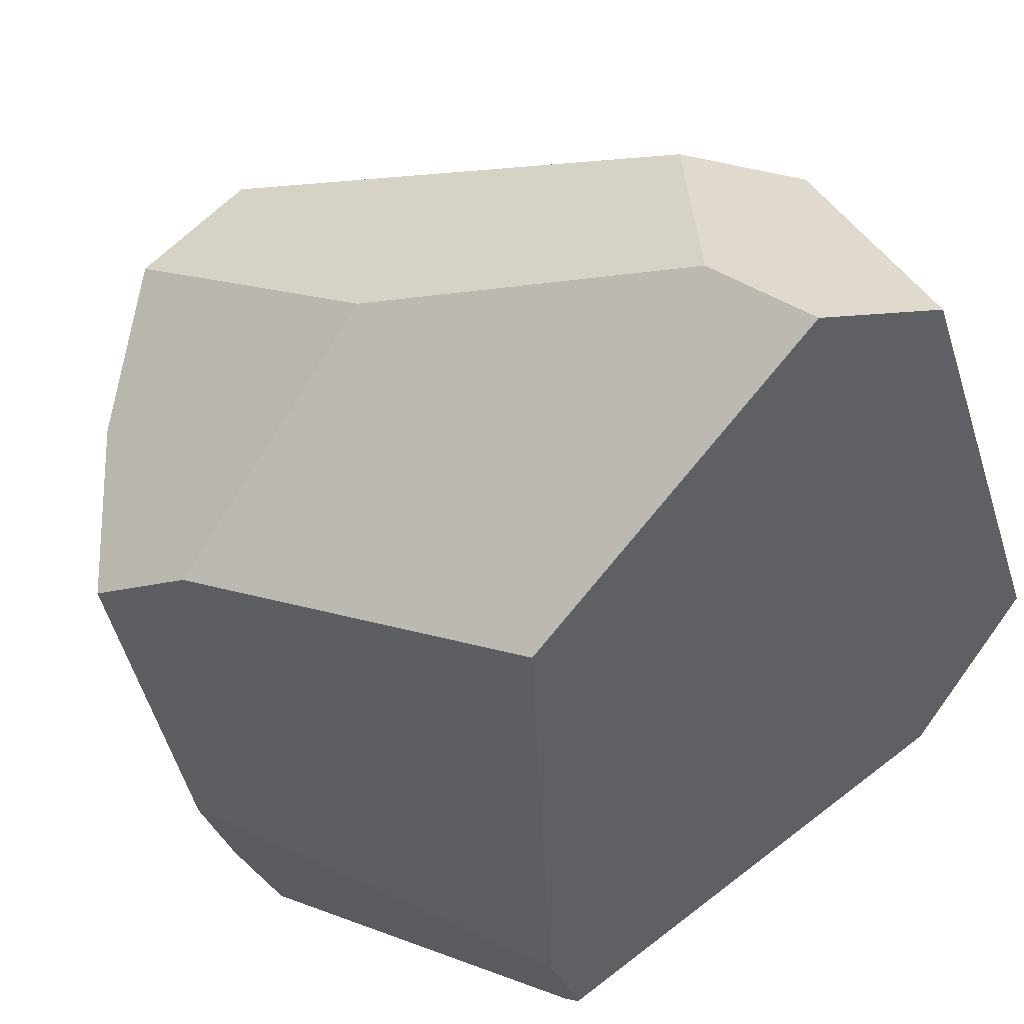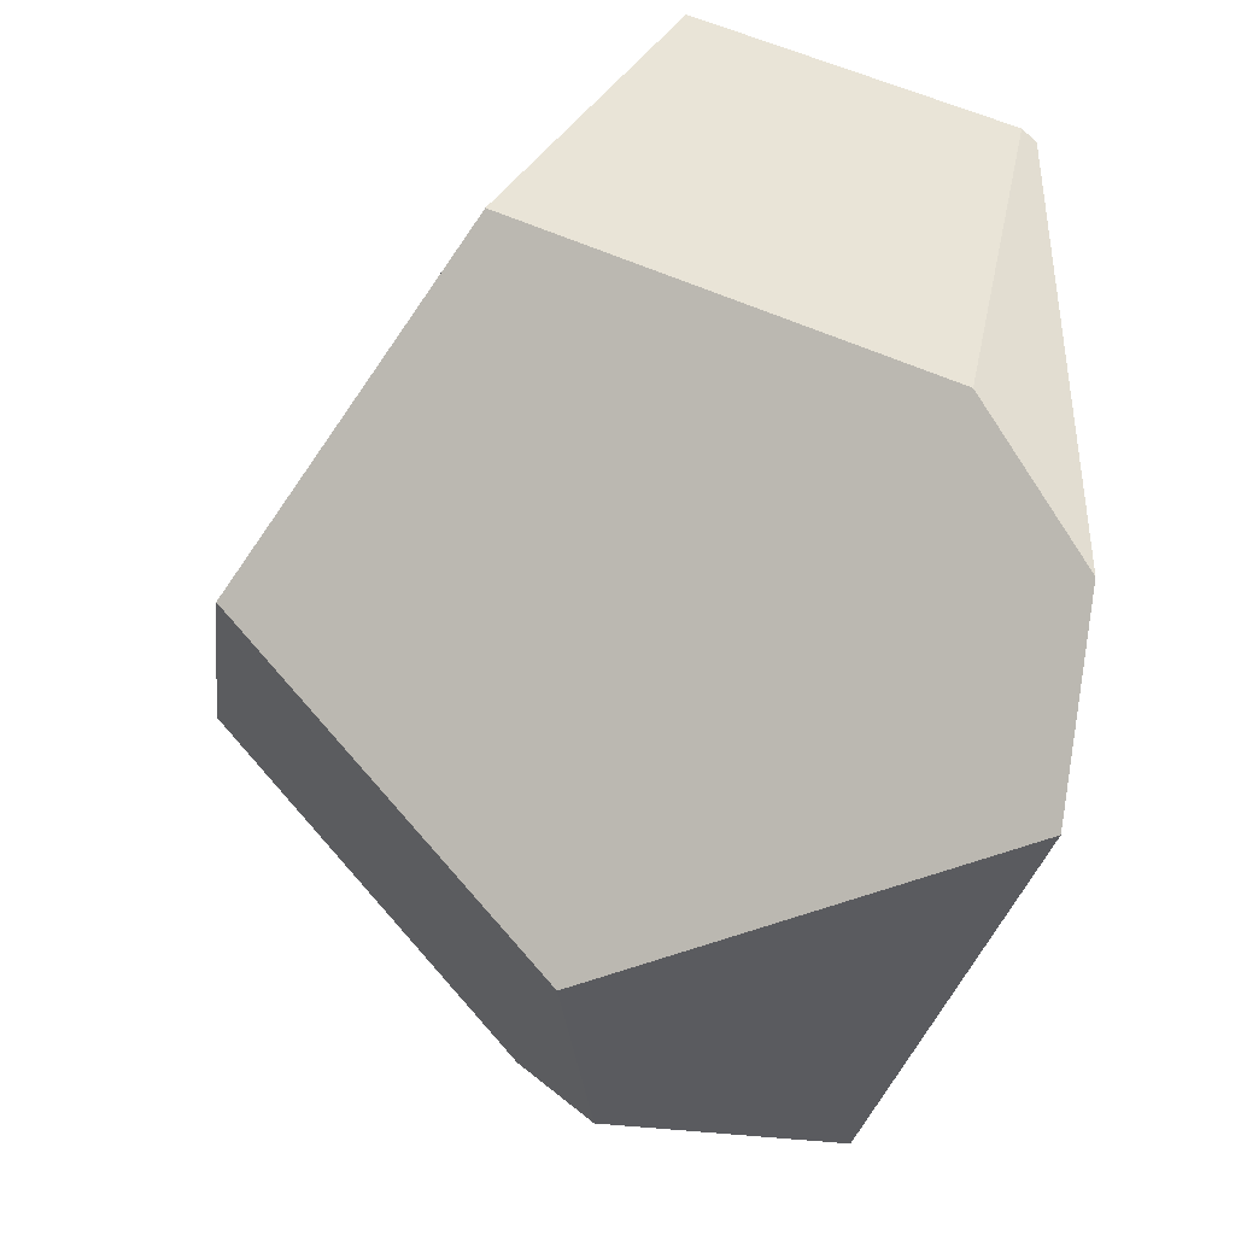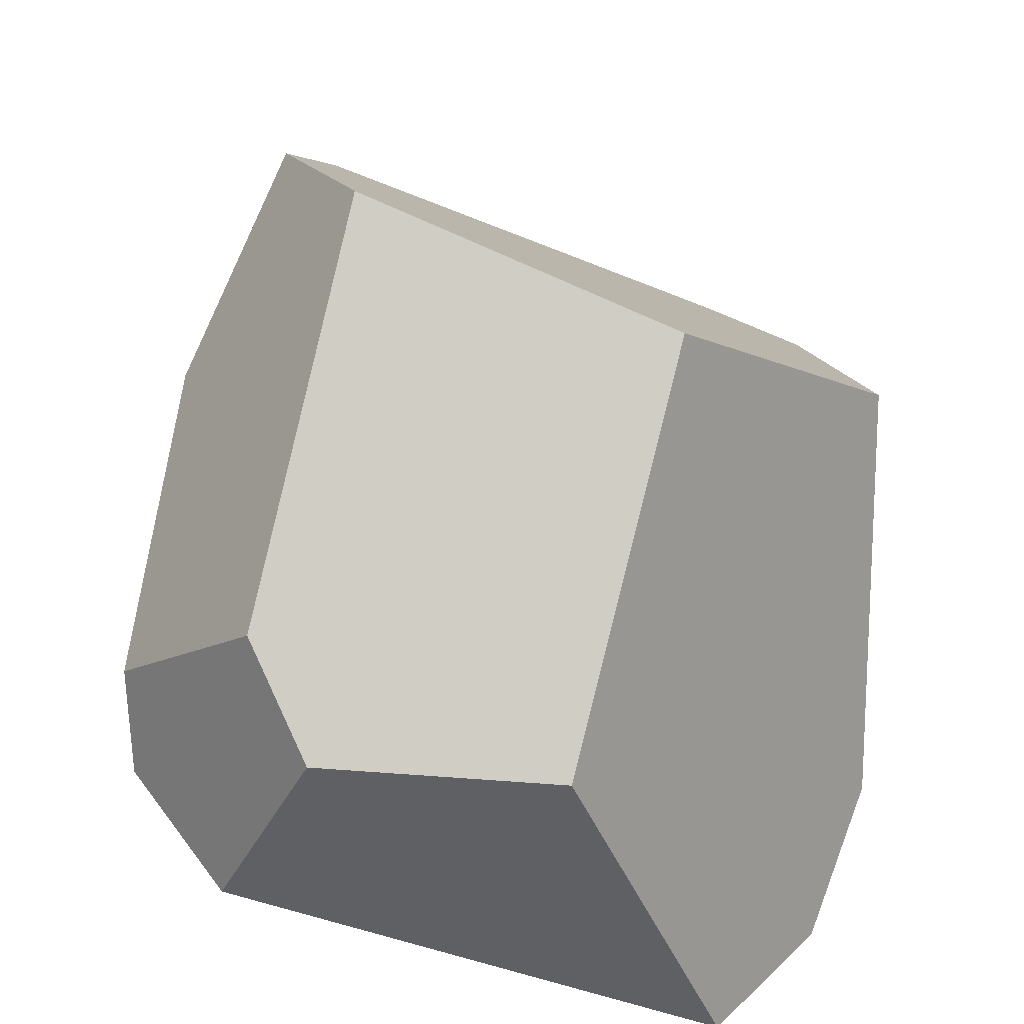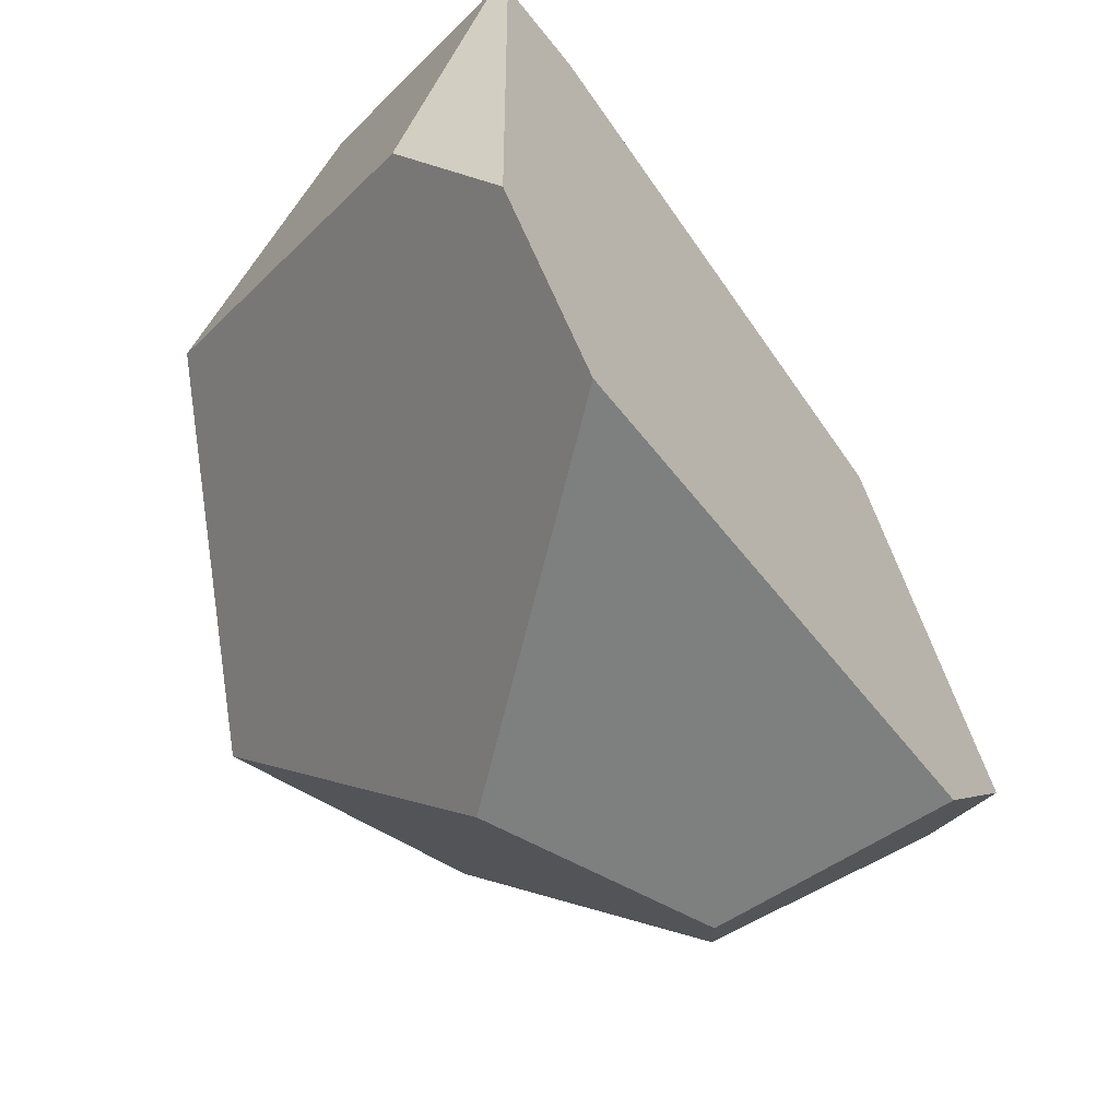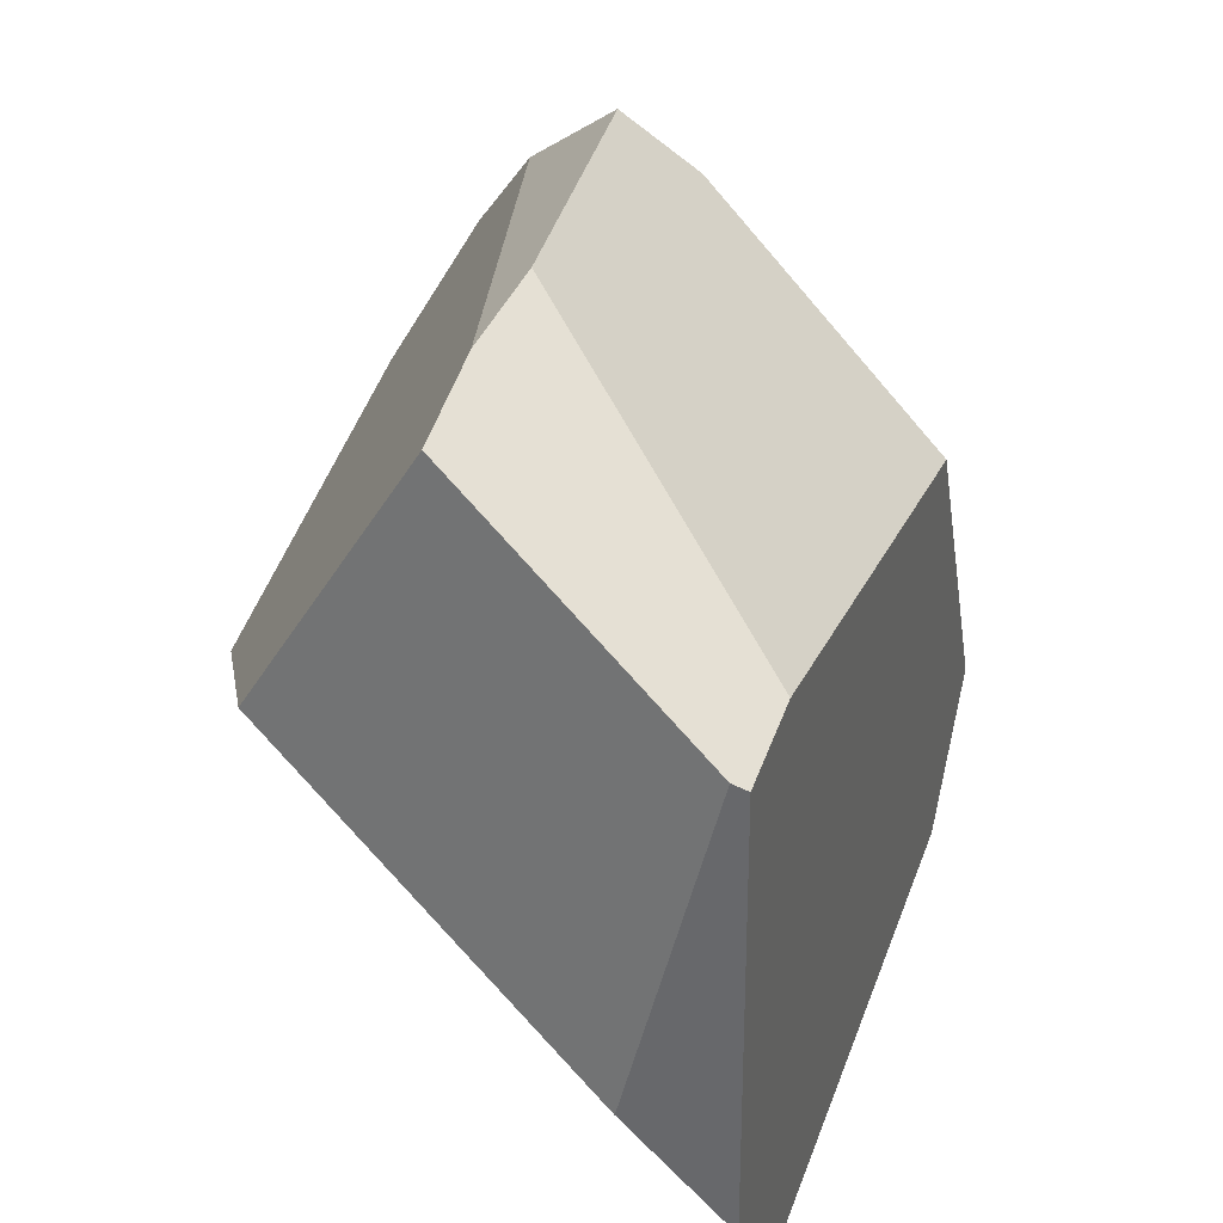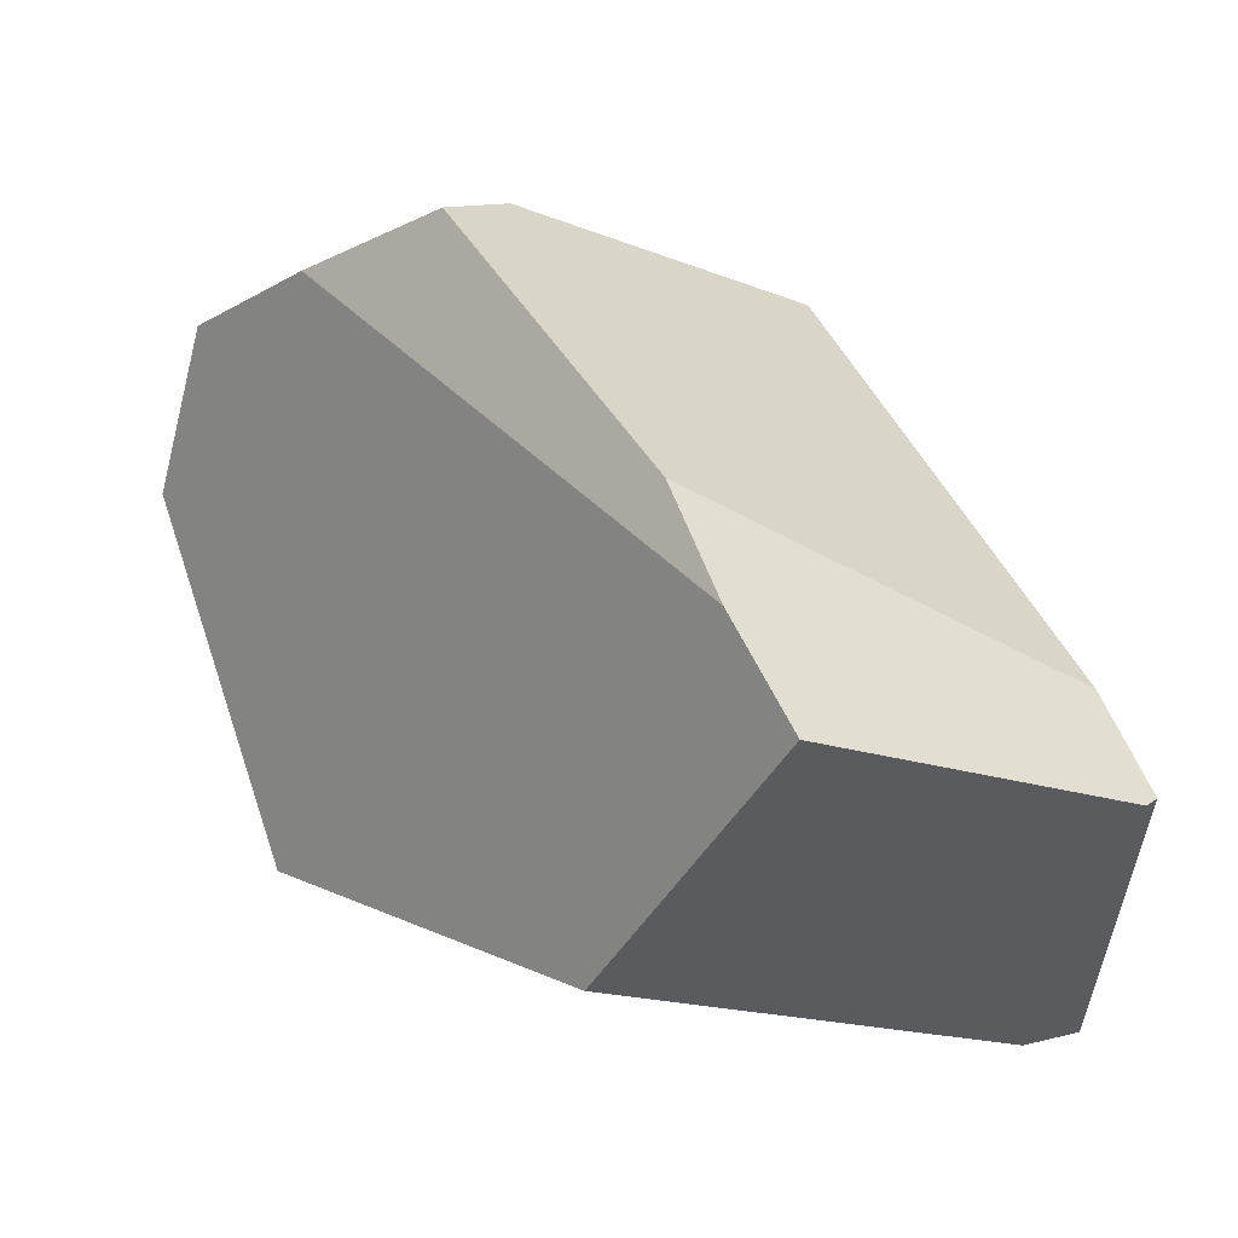
<metadata>
{"format":"obj","ext":"obj","renderer":"f3d","projection":"perspective","resolution":1024,"background":"white","views":[{"elev":71.1,"azim":-127.6,"up":"+Z"},{"elev":-39.9,"azim":-172.6,"up":"+Y"},{"elev":-47.5,"azim":92.2,"up":"+Y"},{"elev":-59.4,"azim":-123.0,"up":"+Y"},{"elev":37.4,"azim":-140.0,"up":"+Y"},{"elev":59.9,"azim":175.8,"up":"+Y"}]}
</metadata>
<code>
g  Instance
v -3.364 -48.27 -0.3198
v -3.227 -47.79 0.03437
v -4.05 -48.42 -2.132
v -4.05 -48.42 -2.132
v -3.227 -47.79 0.03437
v -4.201 -47.87 -2.54
v -4.201 -47.87 -2.54
v -3.227 -47.79 0.03437
v -4.195 -46.14 -2.551
v -4.195 -46.14 -2.551
v -3.227 -47.79 0.03437
v -4.067 -46.1 -2.214
v -4.067 -46.1 -2.214
v -3.227 -47.79 0.03437
v -3.434 -46.48 -0.5338
v -3.364 -48.27 -0.3198
v -4.05 -48.42 -2.132
v -2.594 -48.36 -0.709
v -2.594 -48.36 -0.709
v -4.05 -48.42 -2.132
v -2.611 -48.46 -1.614
v -2.314 -48 -0.5063
v -2.865 -47.62 0.04173
v -2.594 -48.36 -0.709
v -2.594 -48.36 -0.709
v -2.865 -47.62 0.04173
v -3.364 -48.27 -0.3198
v -3.364 -48.27 -0.3198
v -2.865 -47.62 0.04173
v -3.227 -47.79 0.03437
v -4.201 -47.87 -2.54
v -4.195 -46.14 -2.551
v -3.92 -47.36 -2.777
v -3.92 -47.36 -2.777
v -4.195 -46.14 -2.551
v -4.153 -46.11 -2.586
v -2.288 -45.5 -0.8153
v -1.85 -45.86 -0.7443
v -2.849 -45.38 -1.866
v -2.849 -45.38 -1.866
v -1.85 -45.86 -0.7443
v -2.972 -45.41 -2.259
v -1.619 -47.27 -2.048
v -2.611 -48.46 -1.614
v -2.553 -46.52 -2.852
v -2.553 -46.52 -2.852
v -2.611 -48.46 -1.614
v -3.92 -47.36 -2.777
v -3.92 -47.36 -2.777
v -2.611 -48.46 -1.614
v -4.201 -47.87 -2.54
v -4.201 -47.87 -2.54
v -2.611 -48.46 -1.614
v -4.05 -48.42 -2.132
v -2.553 -46.52 -2.852
v -3.92 -47.36 -2.777
v -3.139 -45.47 -2.64
v -3.139 -45.47 -2.64
v -3.92 -47.36 -2.777
v -4.153 -46.11 -2.586
v -1.85 -45.86 -0.7443
v -1.488 -46.29 -0.6106
v -2.972 -45.41 -2.259
v -2.972 -45.41 -2.259
v -1.488 -46.29 -0.6106
v -3.139 -45.47 -2.64
v -3.139 -45.47 -2.64
v -1.488 -46.29 -0.6106
v -2.553 -46.52 -2.852
v -2.553 -46.52 -2.852
v -1.488 -46.29 -0.6106
v -1.619 -47.27 -2.048
v -1.619 -47.27 -2.048
v -1.488 -46.29 -0.6106
v -1.314 -46.79 -0.9046
v -2.288 -45.5 -0.8153
v -2.487 -45.74 -0.6272
v -1.85 -45.86 -0.7443
v -1.85 -45.86 -0.7443
v -2.487 -45.74 -0.6272
v -1.488 -46.29 -0.6106
v -1.488 -46.29 -0.6106
v -2.487 -45.74 -0.6272
v -2.206 -46.7 -0.1824
v -2.314 -48 -0.5063
v -1.314 -46.79 -0.9046
v -2.865 -47.62 0.04173
v -2.865 -47.62 0.04173
v -1.314 -46.79 -0.9046
v -2.206 -46.7 -0.1824
v -2.206 -46.7 -0.1824
v -1.314 -46.79 -0.9046
v -1.488 -46.29 -0.6106
v -2.314 -48 -0.5063
v -2.594 -48.36 -0.709
v -1.314 -46.79 -0.9046
v -1.314 -46.79 -0.9046
v -2.594 -48.36 -0.709
v -1.619 -47.27 -2.048
v -1.619 -47.27 -2.048
v -2.594 -48.36 -0.709
v -2.611 -48.46 -1.614
v -4.067 -46.1 -2.214
v -3.434 -46.48 -0.5338
v -2.849 -45.38 -1.866
v -2.849 -45.38 -1.866
v -3.434 -46.48 -0.5338
v -2.288 -45.5 -0.8153
v -2.288 -45.5 -0.8153
v -3.434 -46.48 -0.5338
v -2.487 -45.74 -0.6272
v -3.139 -45.47 -2.64
v -4.153 -46.11 -2.586
v -2.972 -45.41 -2.259
v -2.972 -45.41 -2.259
v -4.153 -46.11 -2.586
v -2.849 -45.38 -1.866
v -2.849 -45.38 -1.866
v -4.153 -46.11 -2.586
v -4.067 -46.1 -2.214
v -4.067 -46.1 -2.214
v -4.153 -46.11 -2.586
v -4.195 -46.14 -2.551
v -2.865 -47.62 0.04173
v -2.206 -46.7 -0.1824
v -3.227 -47.79 0.03437
v -3.227 -47.79 0.03437
v -2.206 -46.7 -0.1824
v -3.434 -46.48 -0.5338
v -3.434 -46.48 -0.5338
v -2.206 -46.7 -0.1824
v -2.487 -45.74 -0.6272
f 1 2 3
f 4 5 6
f 7 8 9
f 10 11 12
f 13 14 15
f 16 17 18
f 19 20 21
f 22 23 24
f 25 26 27
f 28 29 30
f 31 32 33
f 34 35 36
f 37 38 39
f 40 41 42
f 43 44 45
f 46 47 48
f 49 50 51
f 52 53 54
f 55 56 57
f 58 59 60
f 61 62 63
f 64 65 66
f 67 68 69
f 70 71 72
f 73 74 75
f 76 77 78
f 79 80 81
f 82 83 84
f 85 86 87
f 88 89 90
f 91 92 93
f 94 95 96
f 97 98 99
f 100 101 102
f 103 104 105
f 106 107 108
f 109 110 111
f 112 113 114
f 115 116 117
f 118 119 120
f 121 122 123
f 124 125 126
f 127 128 129
f 130 131 132

</code>
